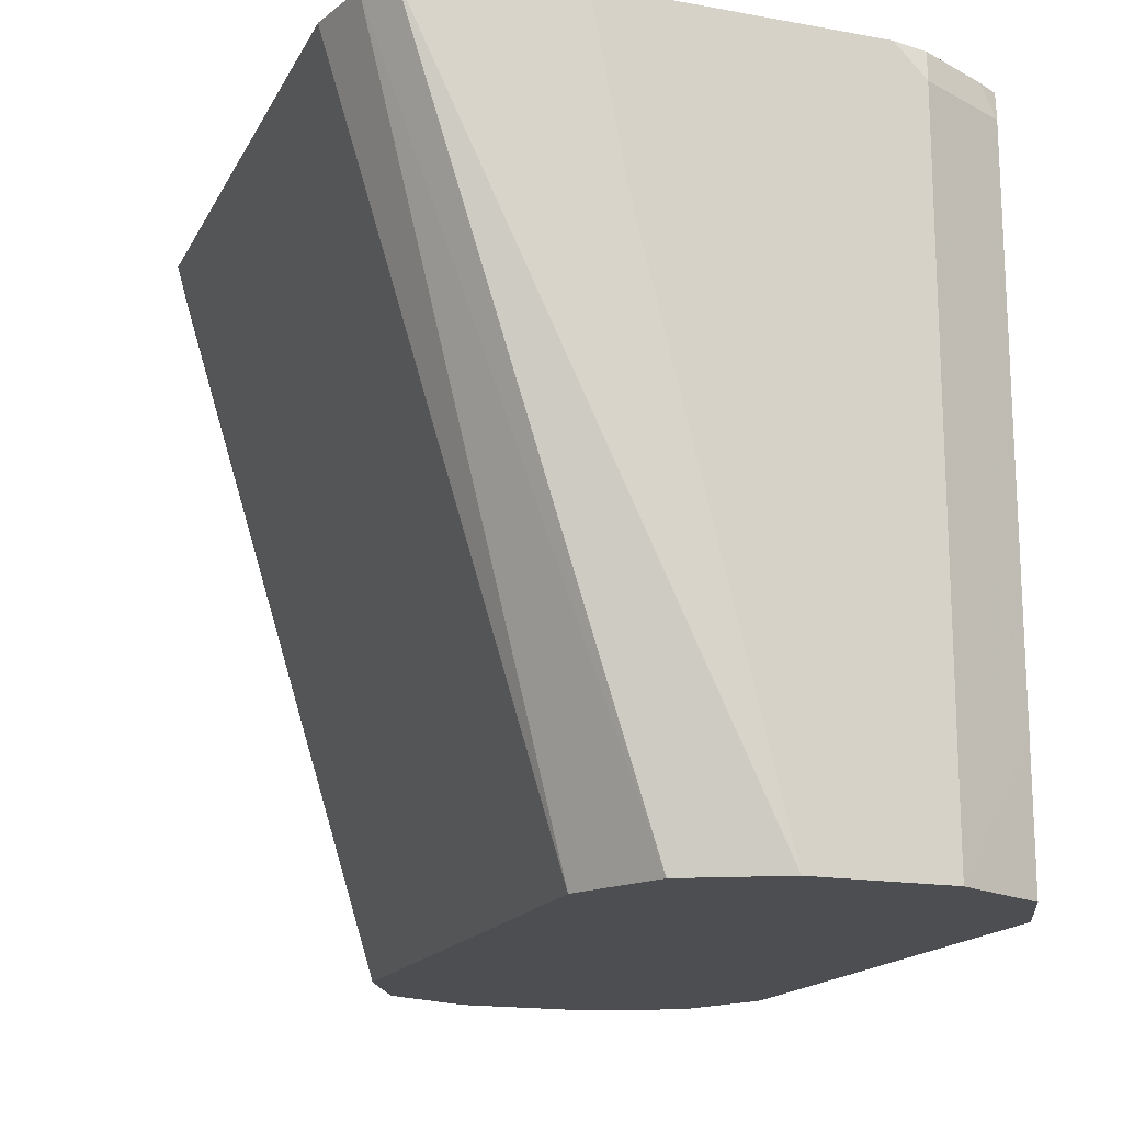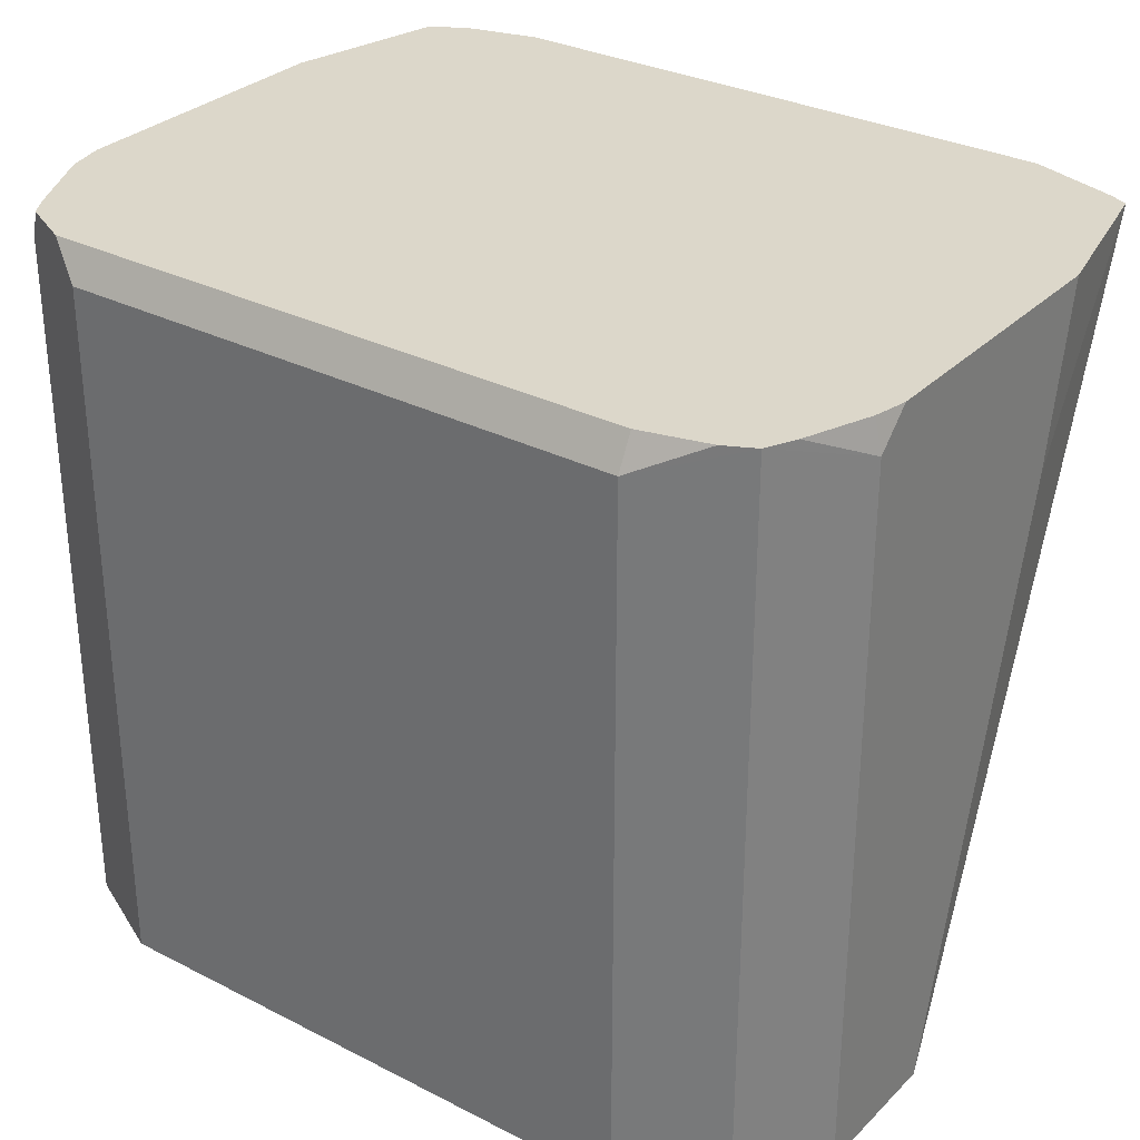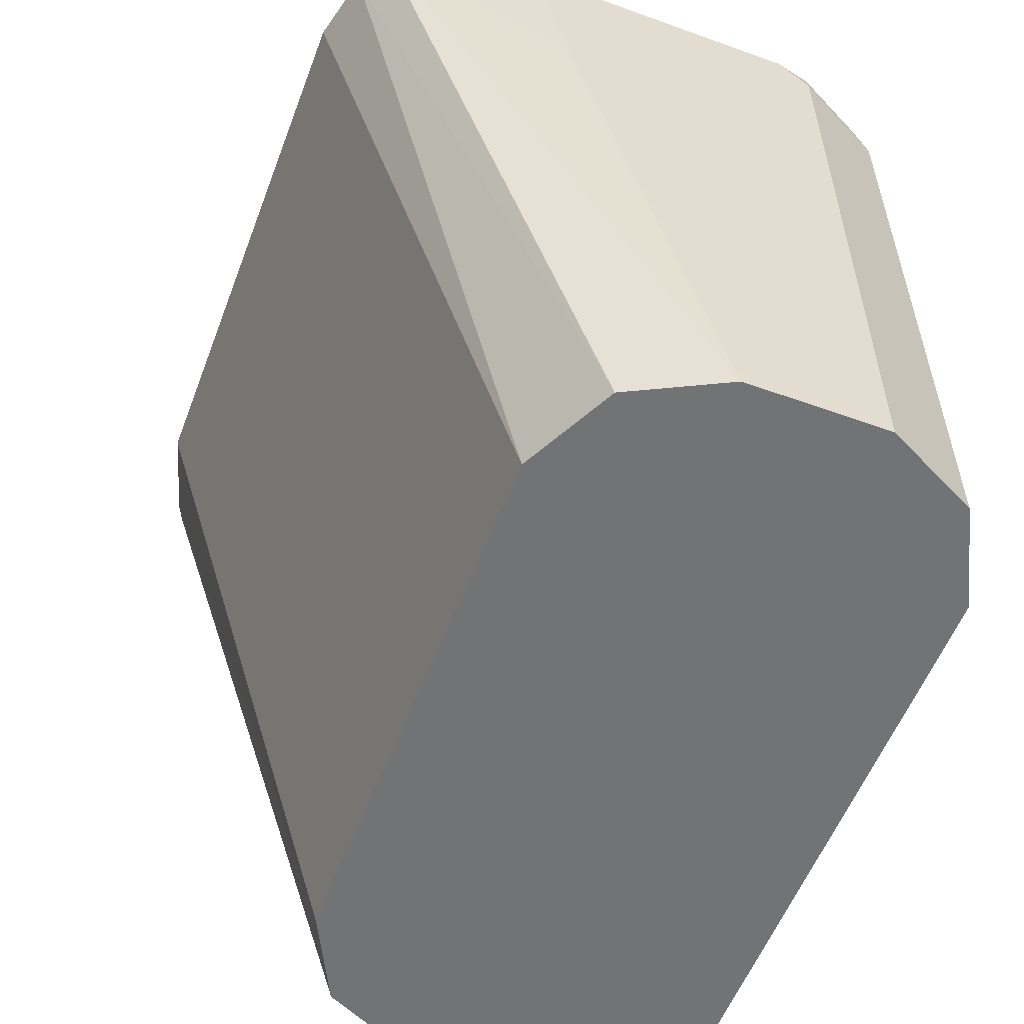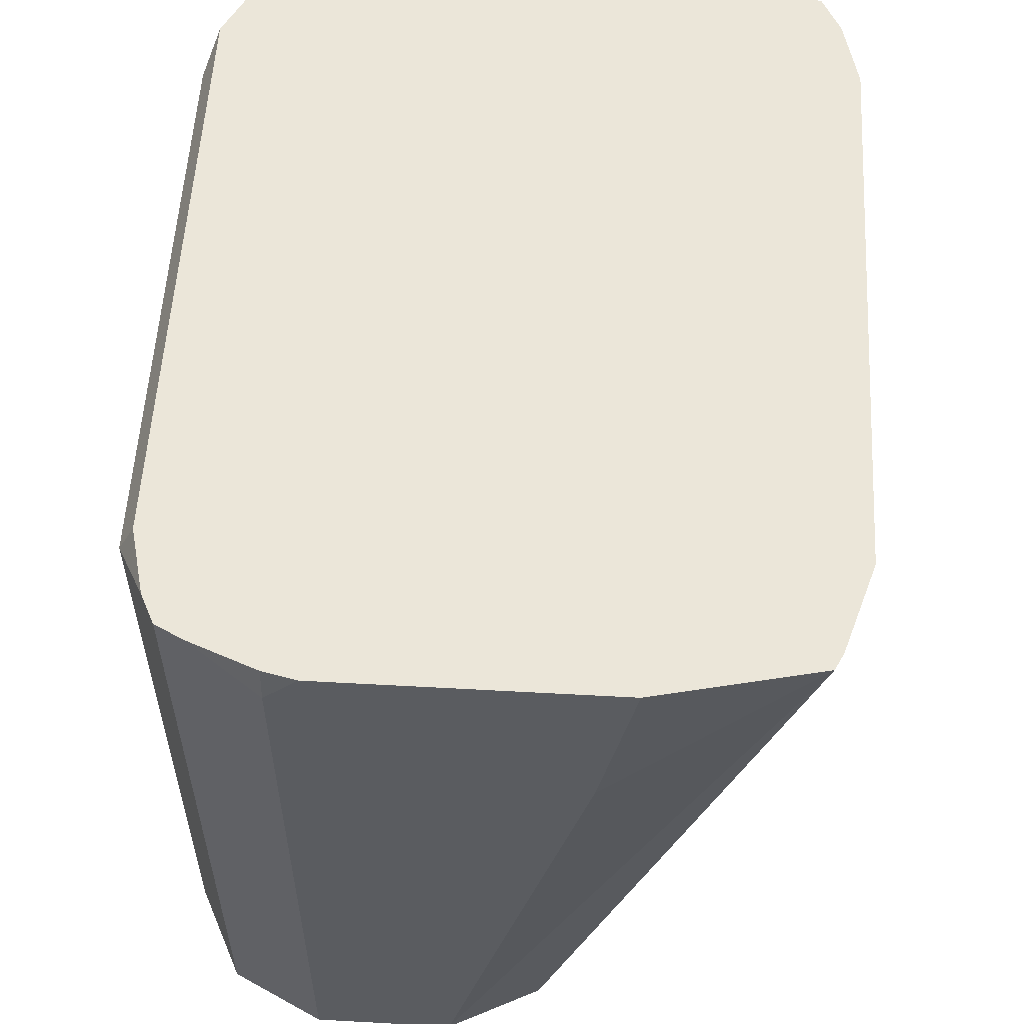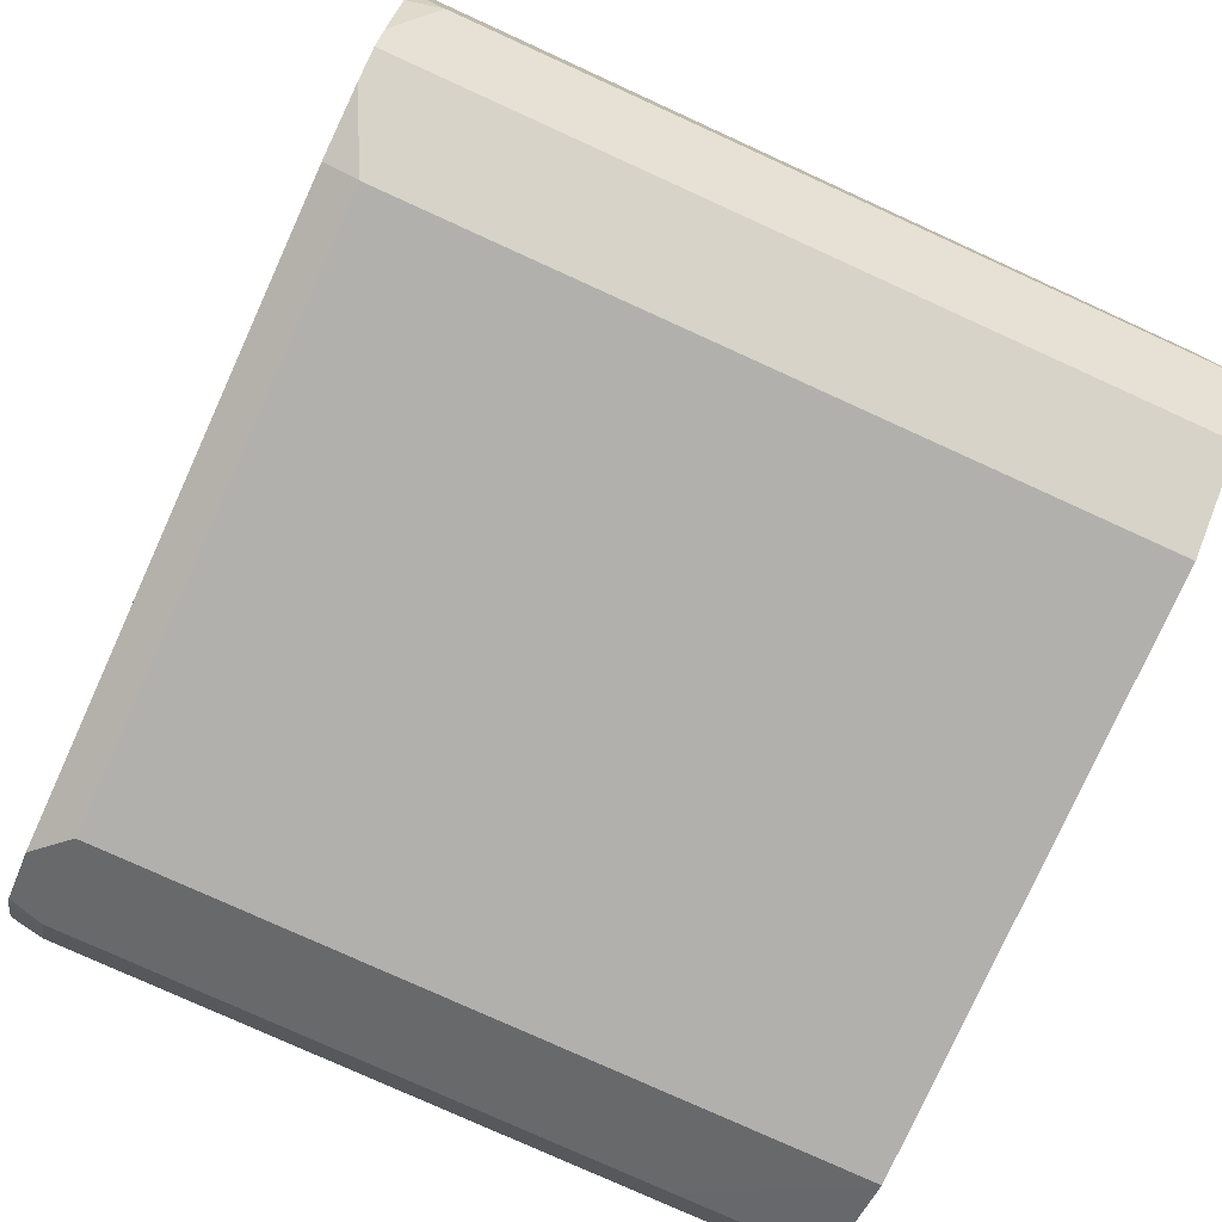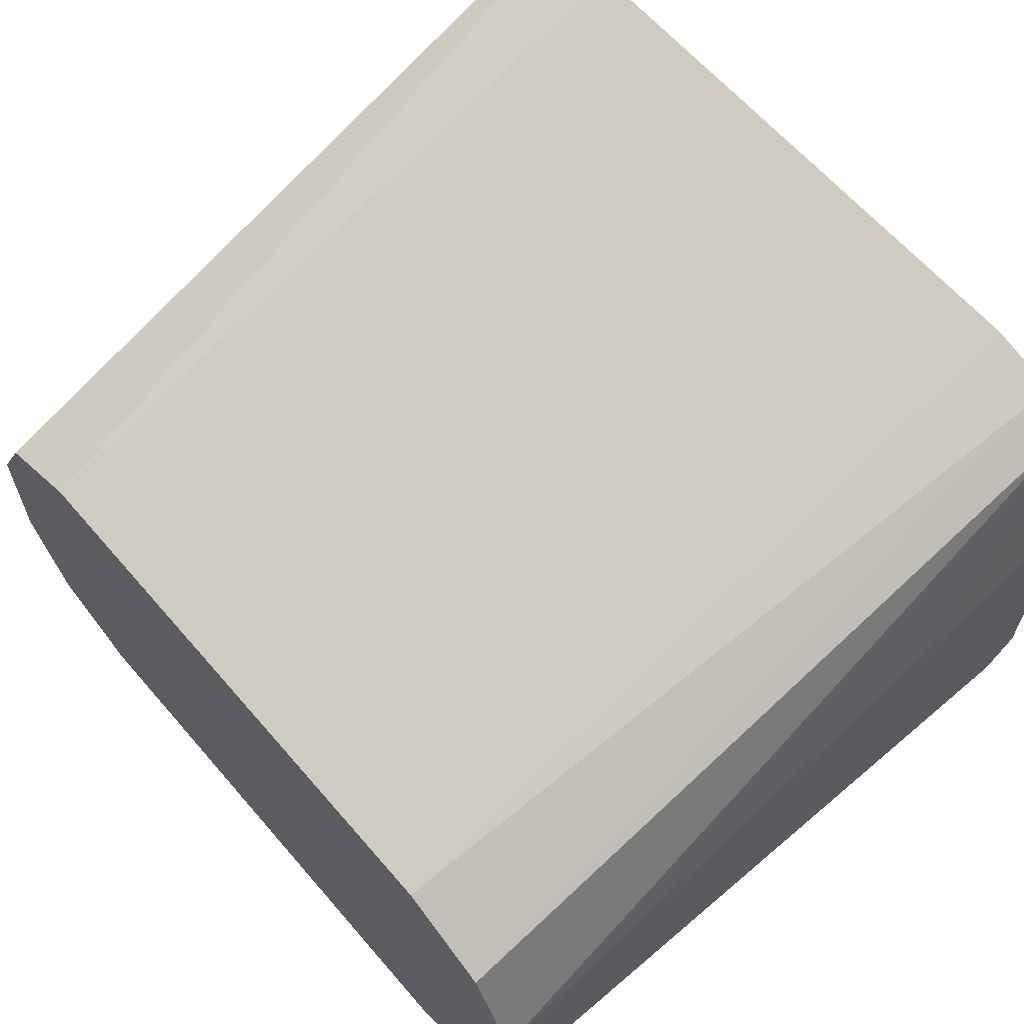
<metadata>
{"format":"obj","ext":"obj","renderer":"f3d","projection":"perspective","resolution":1024,"background":"white","views":[{"elev":-16.7,"azim":69.9,"up":"+Y"},{"elev":30.8,"azim":-143.8,"up":"+Y"},{"elev":-55.9,"azim":69.3,"up":"+Y"},{"elev":56.2,"azim":-86.7,"up":"+Y"},{"elev":-78.7,"azim":-114.4,"up":"+Z"},{"elev":63.2,"azim":49.3,"up":"+Z"}]}
</metadata>
<code>
v 0.06225 0.1628 -0.6153
v 0.06225 0.1245 -0.6225
v 0.06225 0.1628 -0.6775
v 0.05693 0.1628 -0.5913
v 0.06225 4.217e-05 -0.6536
v 0.05446 0.1628 -0.5802
v 0.06225 0.1556 -0.6847
v 0.06044 0.1628 -0.6856
v 0.06225 4.217e-05 -0.6847
v 0.05186 4.217e-05 -0.6328
v 0.04618 0.1628 -0.5759
v 0.05186 0.1556 -0.7055
v 0.05247 0.1628 -0.7015
v 0.05186 4.217e-05 -0.7054
v 0.05186 0.03113 -0.7055
v 0.03112 4.217e-05 -0.6225
v 0.03112 0.1628 -0.5722
v 0.04947 0.1628 -0.7067
v 0.03112 0.1556 -0.7158
v 0.03112 4.217e-05 -0.7158
v -0.09336 4.217e-05 -0.6225
v -0.09336 0.1628 -0.5722
v 0.03832 0.1628 -0.7122
v -0.09336 0.1556 -0.7158
v -0.09333 4.217e-05 -0.7158
v -0.1131 0.1628 -0.5784
v -0.1141 4.217e-05 -0.6328
v -0.09336 0.1628 -0.7122
v -0.09336 0.03113 -0.7158
v -0.1141 0.1628 -0.7055
v -0.1078 0.1628 -0.7086
v -0.09342 4.217e-05 -0.7158
v -0.1167 0.1628 -0.5802
v -0.1245 4.217e-05 -0.6536
v -0.1141 4.217e-05 -0.7055
v -0.1245 0.1556 -0.6847
v -0.1173 0.1628 -0.6991
v -0.1245 0.1628 -0.6153
v -0.1245 0.1245 -0.6225
v -0.1245 4.217e-05 -0.6847
v -0.1245 4.217e-05 -0.6848
v -0.1245 0.03113 -0.6847
v -0.1245 0.1628 -0.6775
v -0.1229 0.1628 -0.6847
f 18 19 23
f 19 28 23
f 21 26 27
f 19 24 28
f 19 29 24
f 19 25 29
f 19 20 25
f 21 22 26
f 16 22 21
f 11 17 16
f 14 20 15
f 12 19 18
f 12 20 19
f 12 15 20
f 12 18 13
f 10 11 16
f 24 29 35
f 9 14 15
f 16 17 22
f 24 35 30
f 35 41 42
f 24 31 28
f 7 13 8
f 40 42 41
f 36 44 37
f 36 43 44
f 34 42 40
f 34 36 42
f 34 43 36
f 34 38 43
f 24 30 31
f 34 39 38
f 33 38 39
f 30 36 37
f 30 42 36
f 30 35 42
f 29 32 35
f 27 33 34
f 26 33 27
f 25 32 29
f 33 39 34
f 7 12 13
f 5 27 34
f 7 9 15
f 1 26 22
f 1 33 26
f 1 38 33
f 1 43 38
f 1 44 43
f 1 37 44
f 1 30 37
f 1 31 30
f 1 22 17
f 1 23 28
f 1 13 18
f 1 8 13
f 1 3 8
f 1 7 3
f 1 9 7
f 1 5 9
f 1 2 5
f 7 15 12
f 1 18 23
f 1 17 11
f 1 28 31
f 1 6 4
f 6 11 10
f 1 11 6
f 5 14 9
f 5 20 14
f 5 25 20
f 5 32 25
f 5 41 35
f 5 40 41
f 5 34 40
f 5 35 32
f 5 21 27
f 5 16 21
f 5 10 16
f 5 6 10
f 3 7 8
f 2 6 5
f 2 4 6
f 1 4 2

</code>
